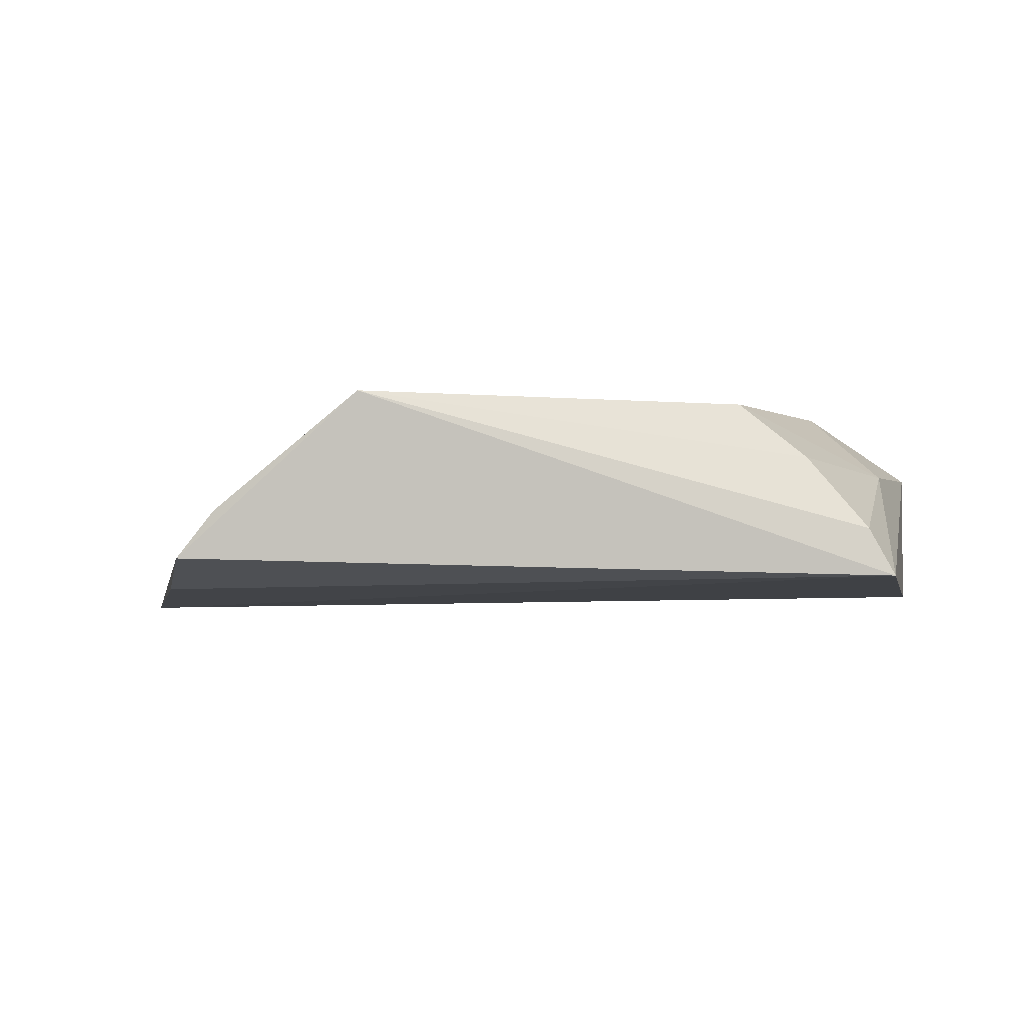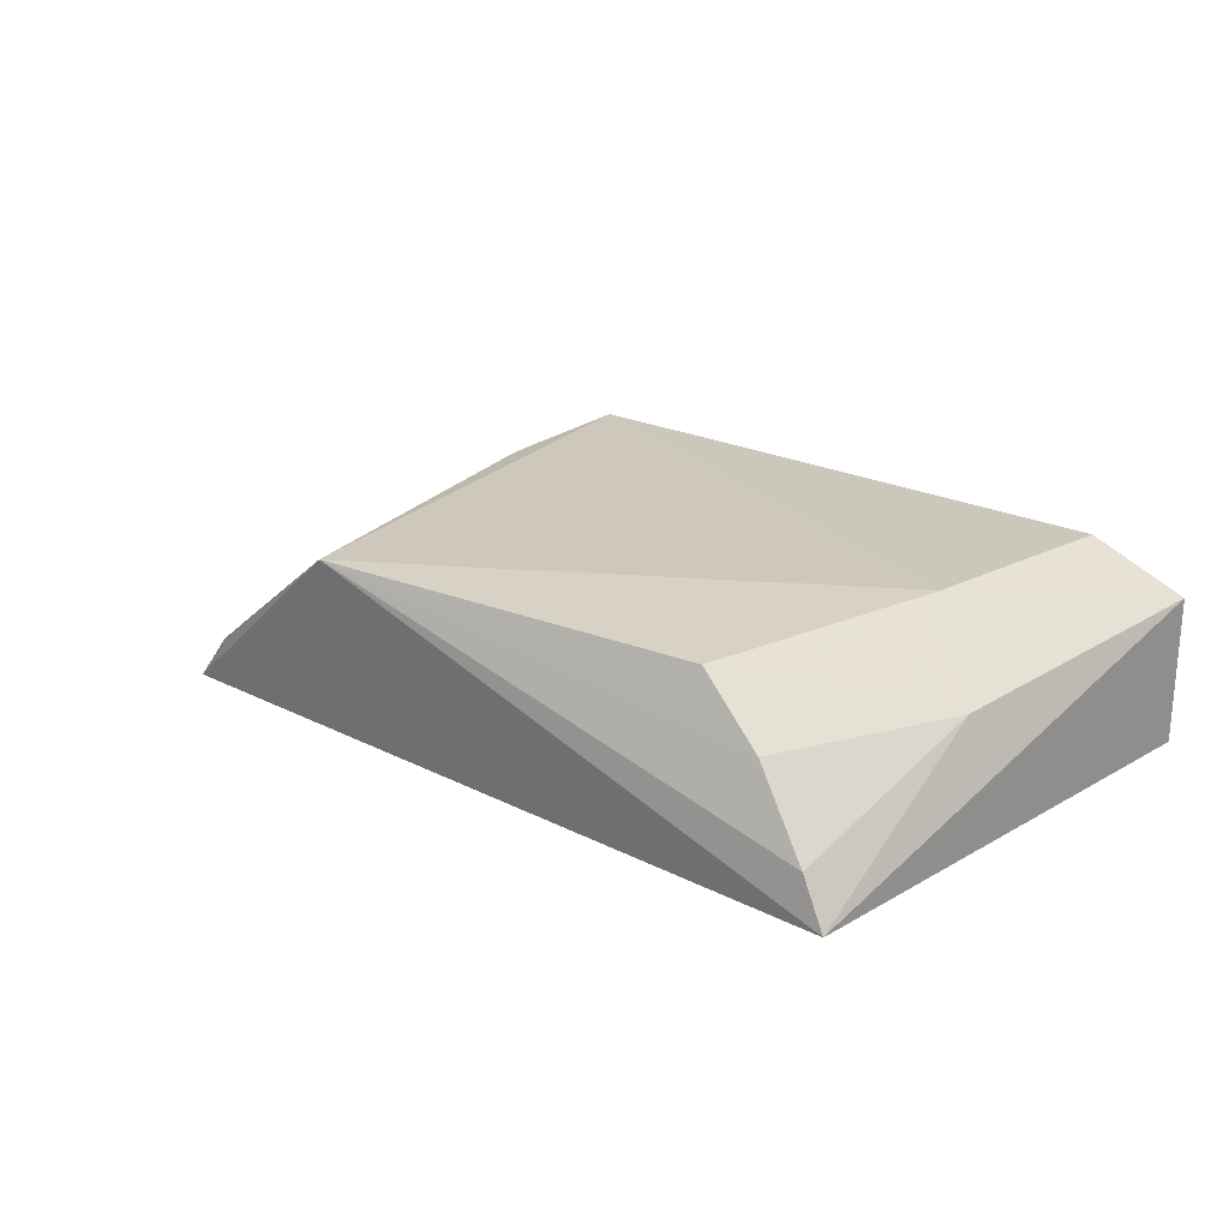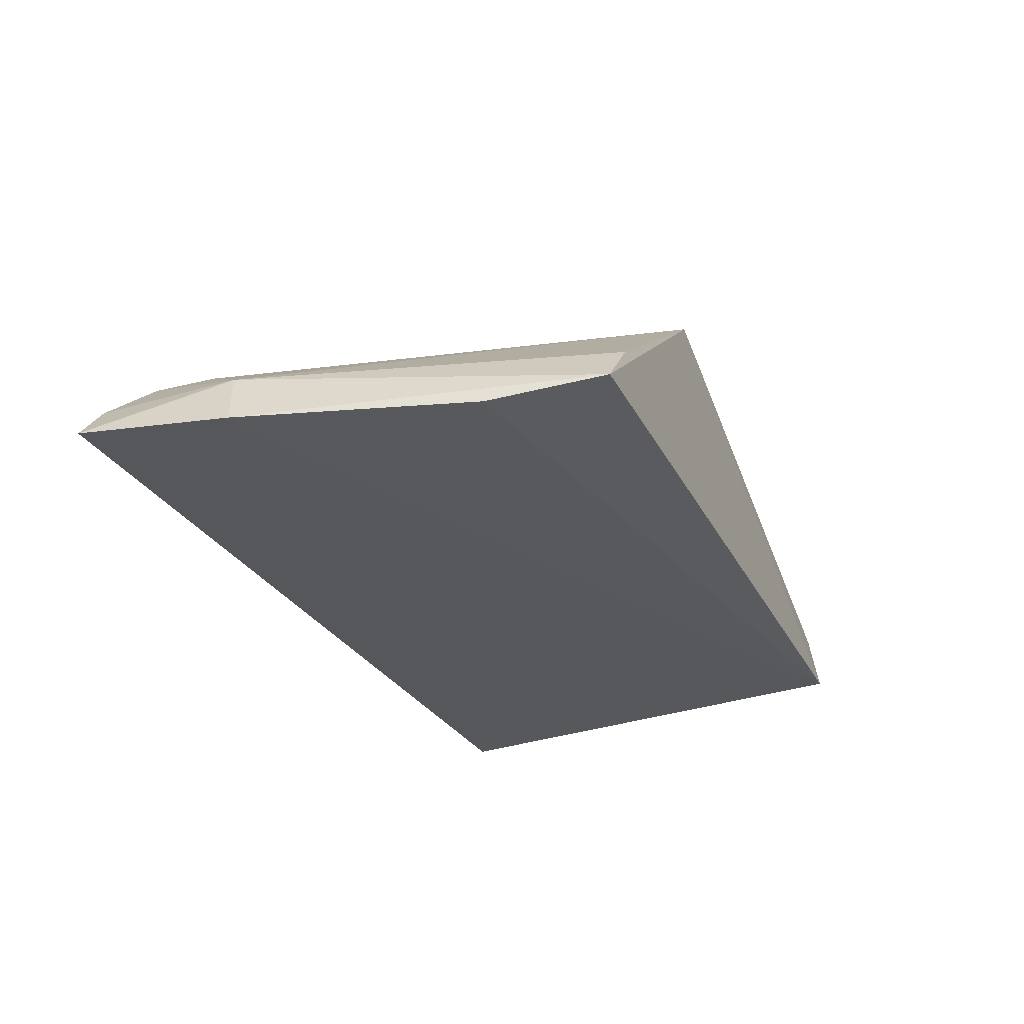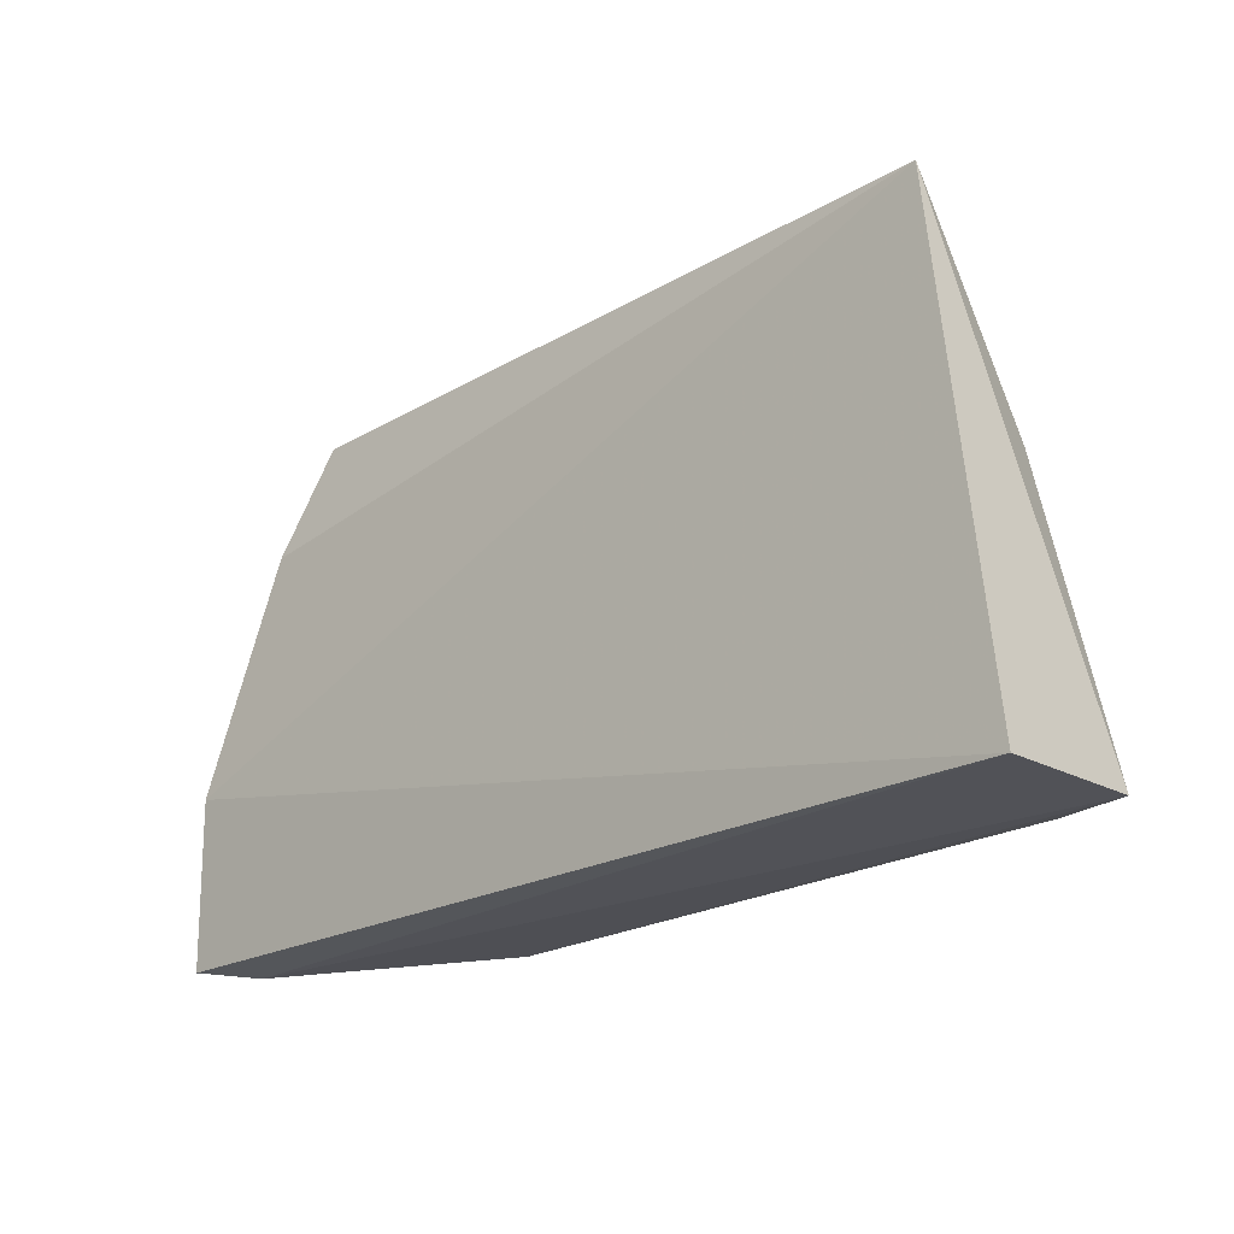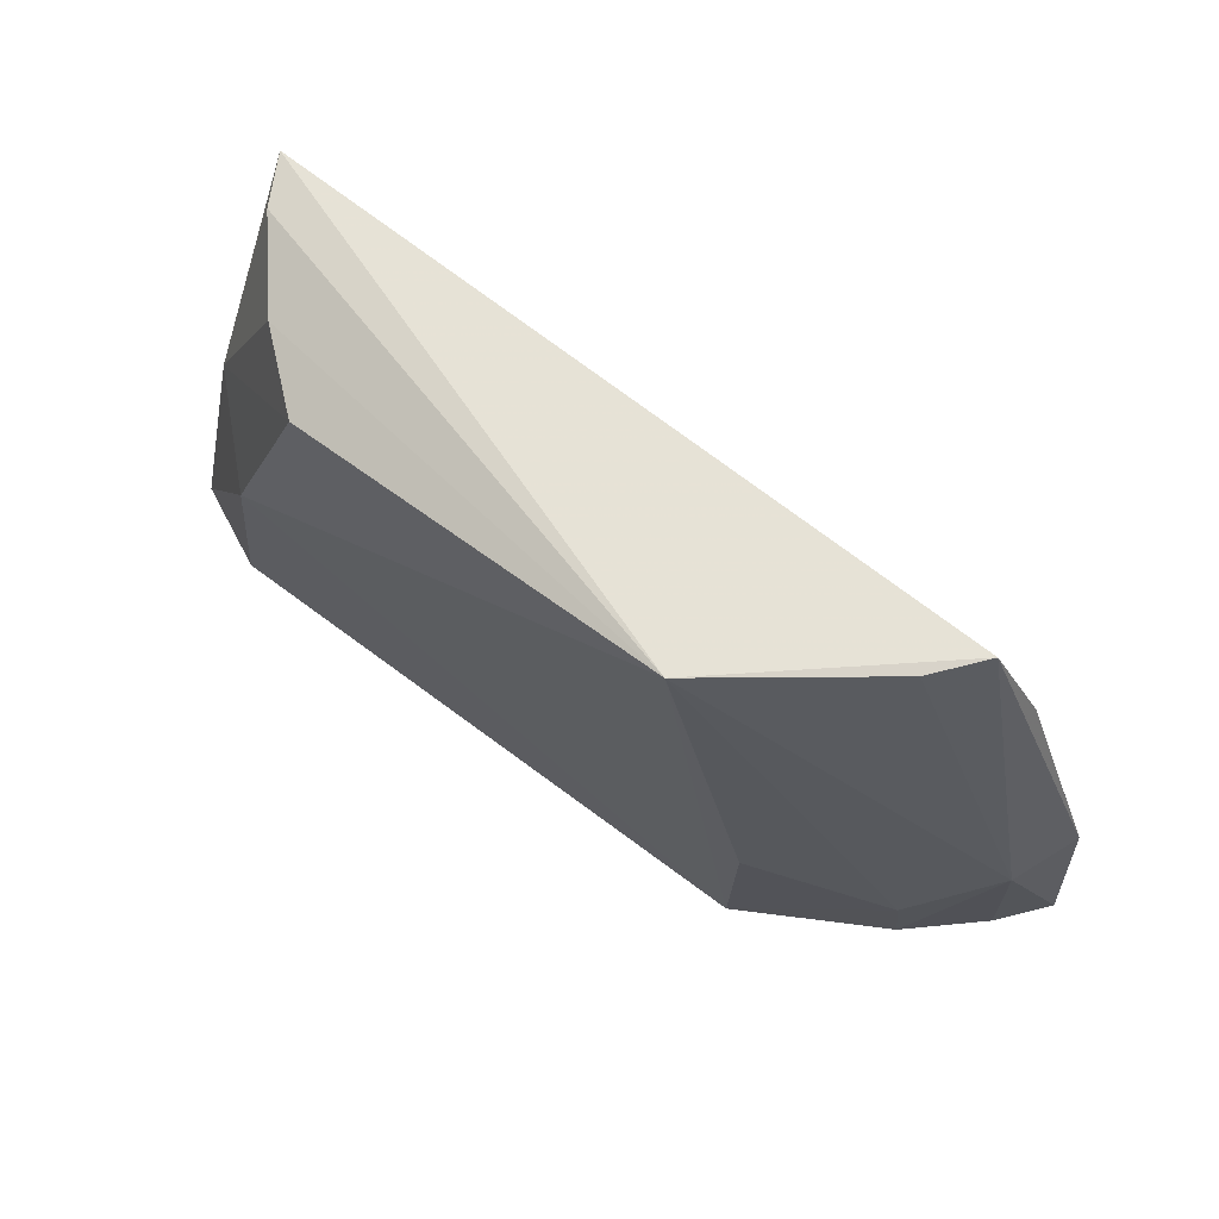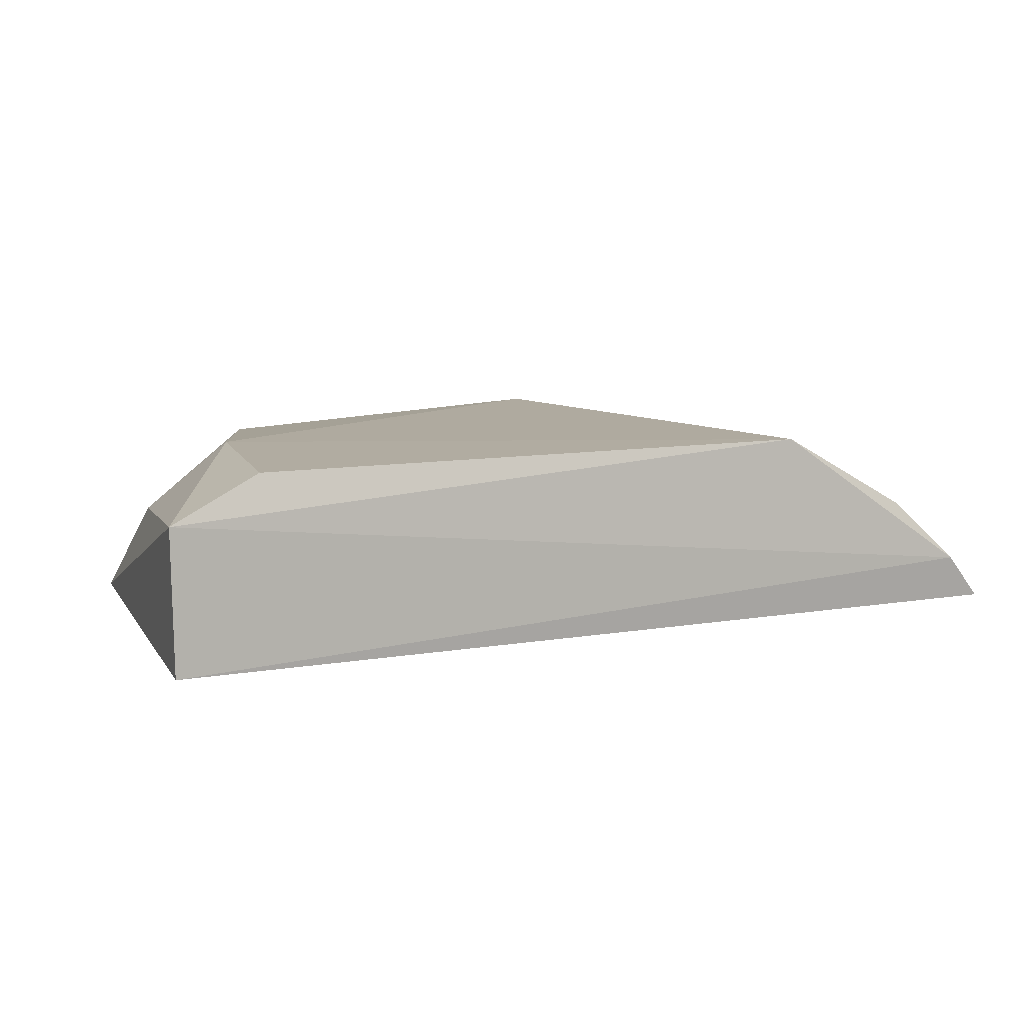
<metadata>
{"format":"obj","ext":"obj","renderer":"f3d","projection":"perspective","resolution":1024,"background":"white","views":[{"elev":-5.9,"azim":7.3,"up":"+Y"},{"elev":21.9,"azim":39.8,"up":"+Y"},{"elev":-29.1,"azim":-65.7,"up":"+Y"},{"elev":-21.7,"azim":44.2,"up":"+Z"},{"elev":68.9,"azim":-143.5,"up":"+Z"},{"elev":9.6,"azim":155.2,"up":"+Y"}]}
</metadata>
<code>
v 0.01438 0.1217 0.07138
v 0.0156 0.1193 0.07159
v 0.01806 0.1267 0.04737
v -0.02563 0.1218 0.04697
v -0.02051 0.1205 0.07189
v 0.01799 0.1196 0.0473
v 0.01562 0.1253 0.06155
v -0.011 0.1289 0.07258
v -0.02677 0.1188 0.05518
v 0.008146 0.1282 0.06982
v -0.0153 0.1289 0.04751
v -0.02541 0.122 0.05437
v -0.02757 0.1195 0.04718
v -0.02255 0.1193 0.06637
v 0.01146 0.1254 0.07044
v 0.01215 0.129 0.05858
v -0.01858 0.1229 0.07198
v -0.02228 0.125 0.04749
v 0.01359 0.1289 0.04792
v -0.02195 0.1251 0.05071
v -0.01536 0.1286 0.05497
f 6 3 2
f 6 4 3
f 7 1 2
f 7 2 3
f 8 5 2
f 8 2 1
f 9 6 2
f 11 3 4
f 12 9 5
f 13 4 6
f 13 6 9
f 13 12 4
f 13 9 12
f 14 9 2
f 14 2 5
f 14 5 9
f 15 10 8
f 15 8 1
f 15 1 7
f 15 7 10
f 16 10 7
f 16 7 3
f 16 11 8
f 16 8 10
f 17 12 5
f 17 5 8
f 17 8 12
f 18 11 4
f 18 4 12
f 19 16 3
f 19 3 11
f 19 11 16
f 20 18 12
f 20 12 8
f 20 11 18
f 21 20 8
f 21 8 11
f 21 11 20

</code>
